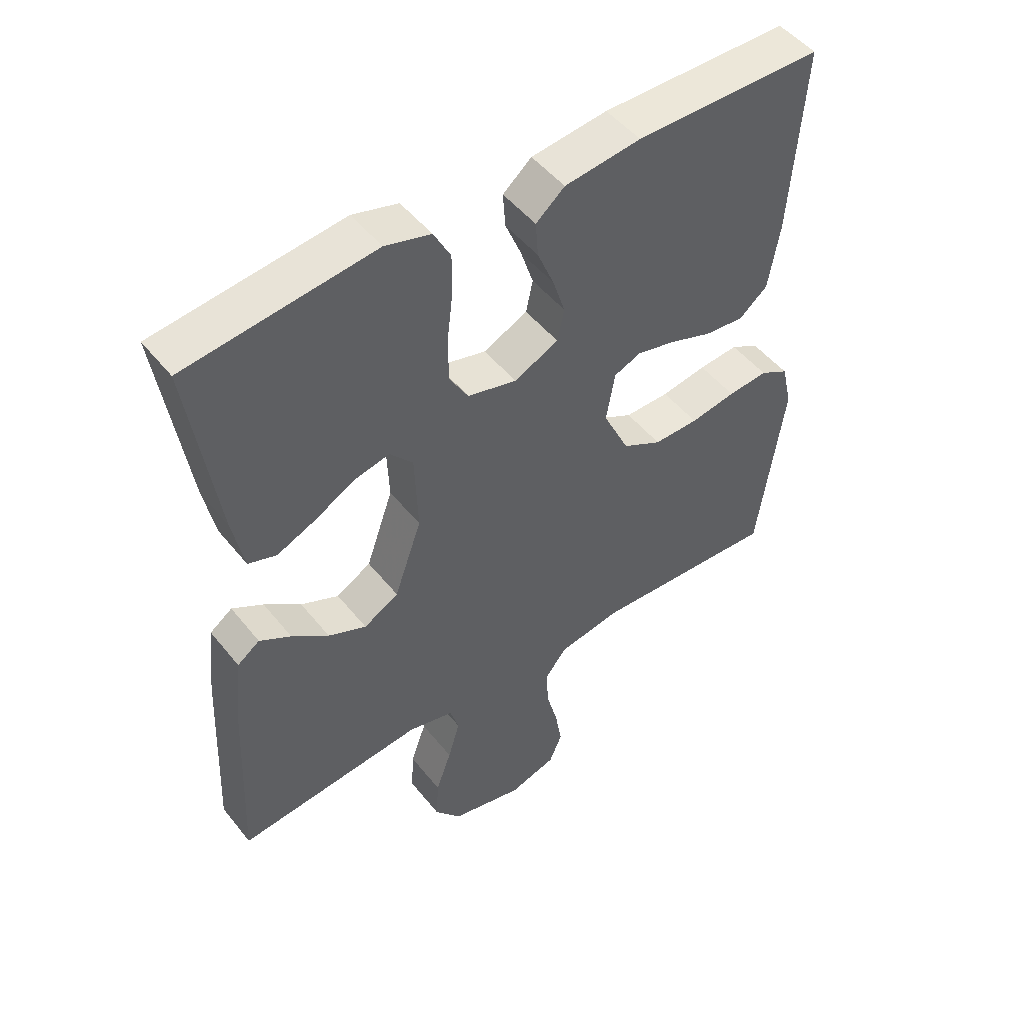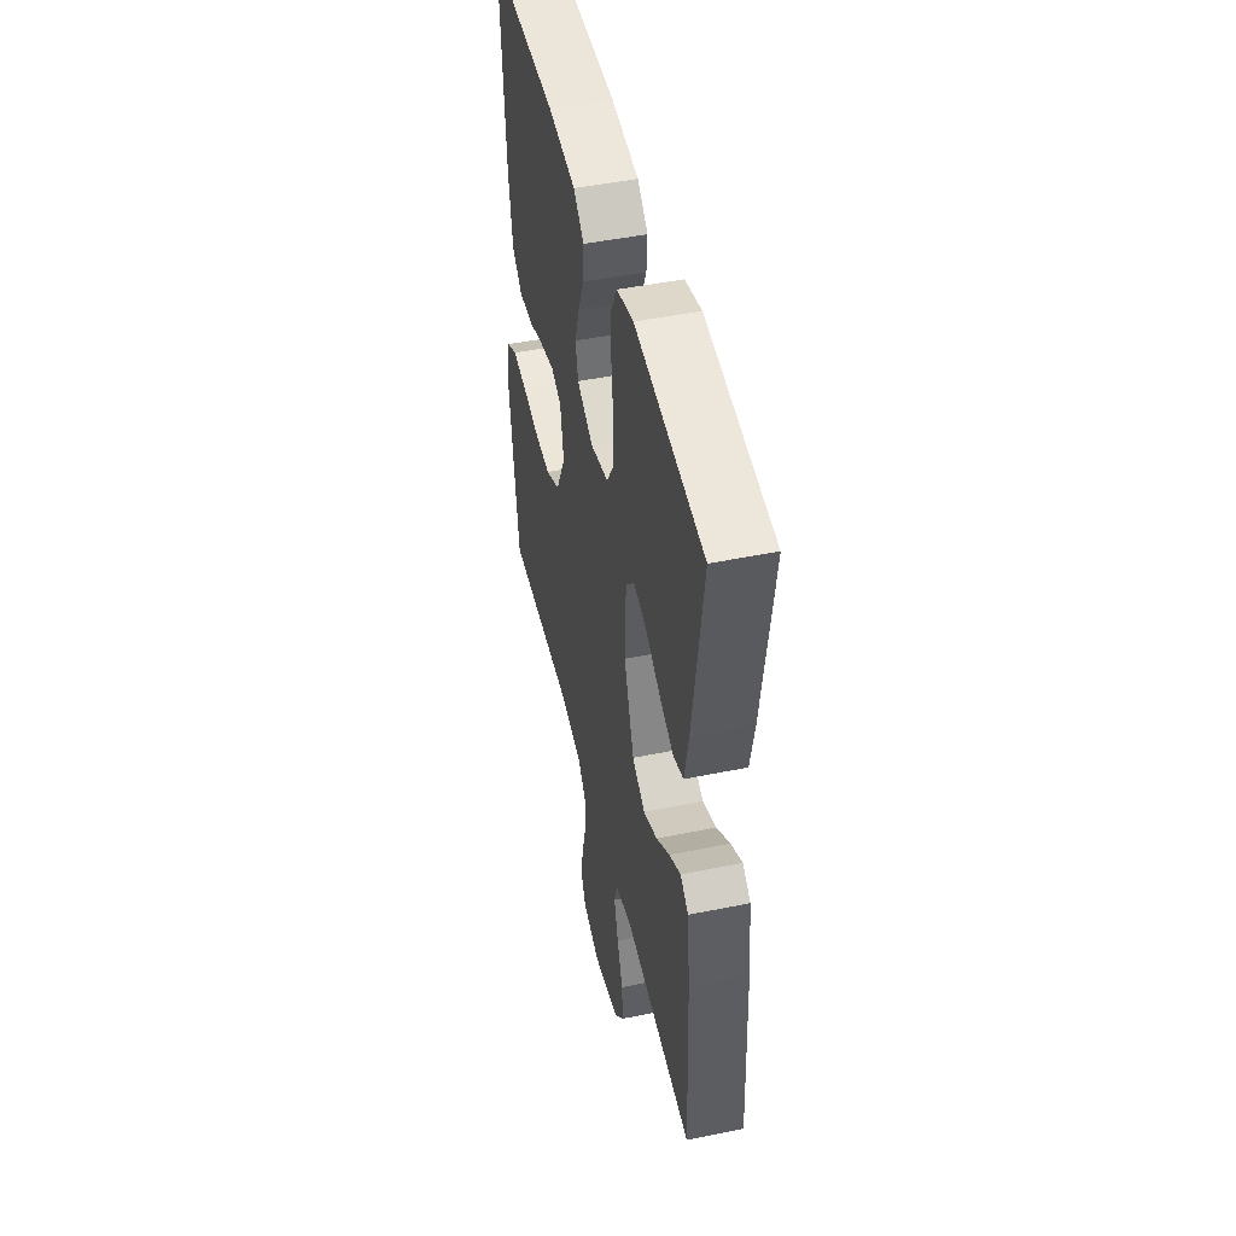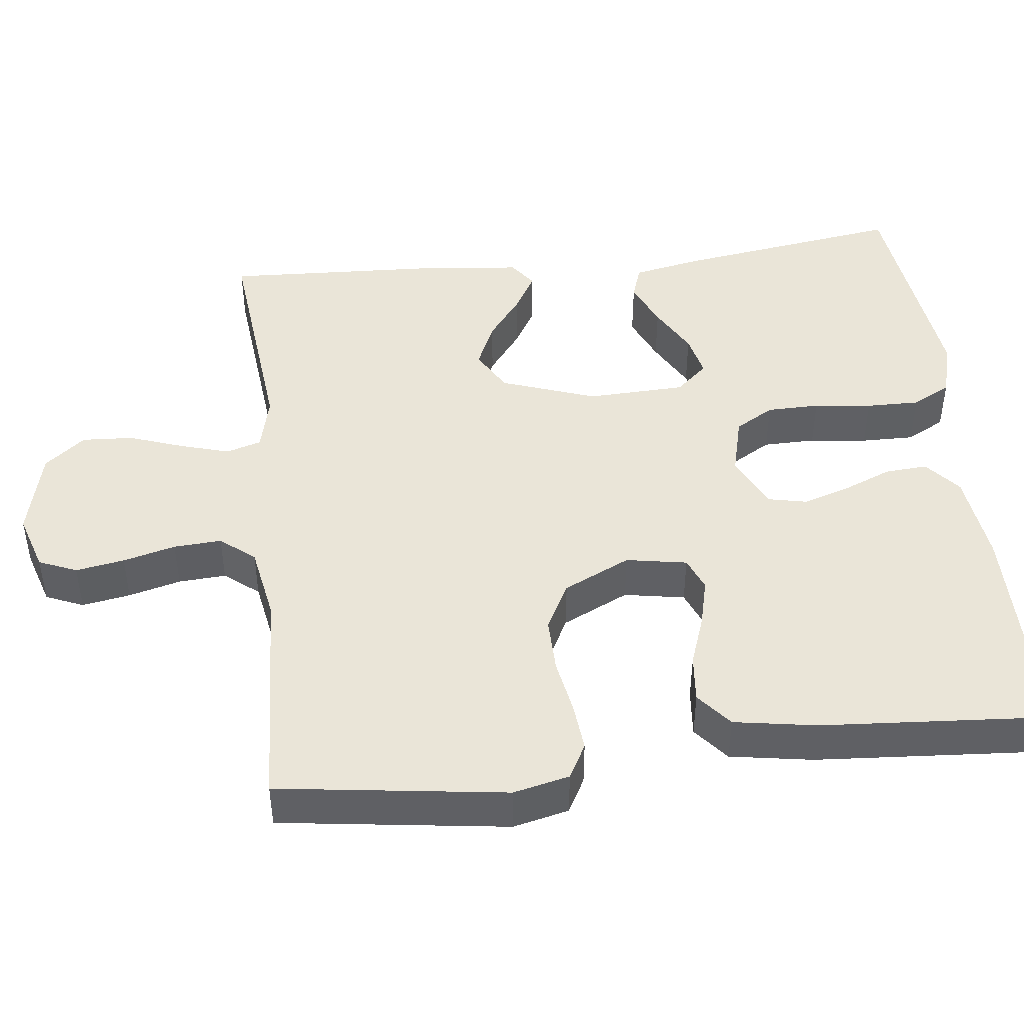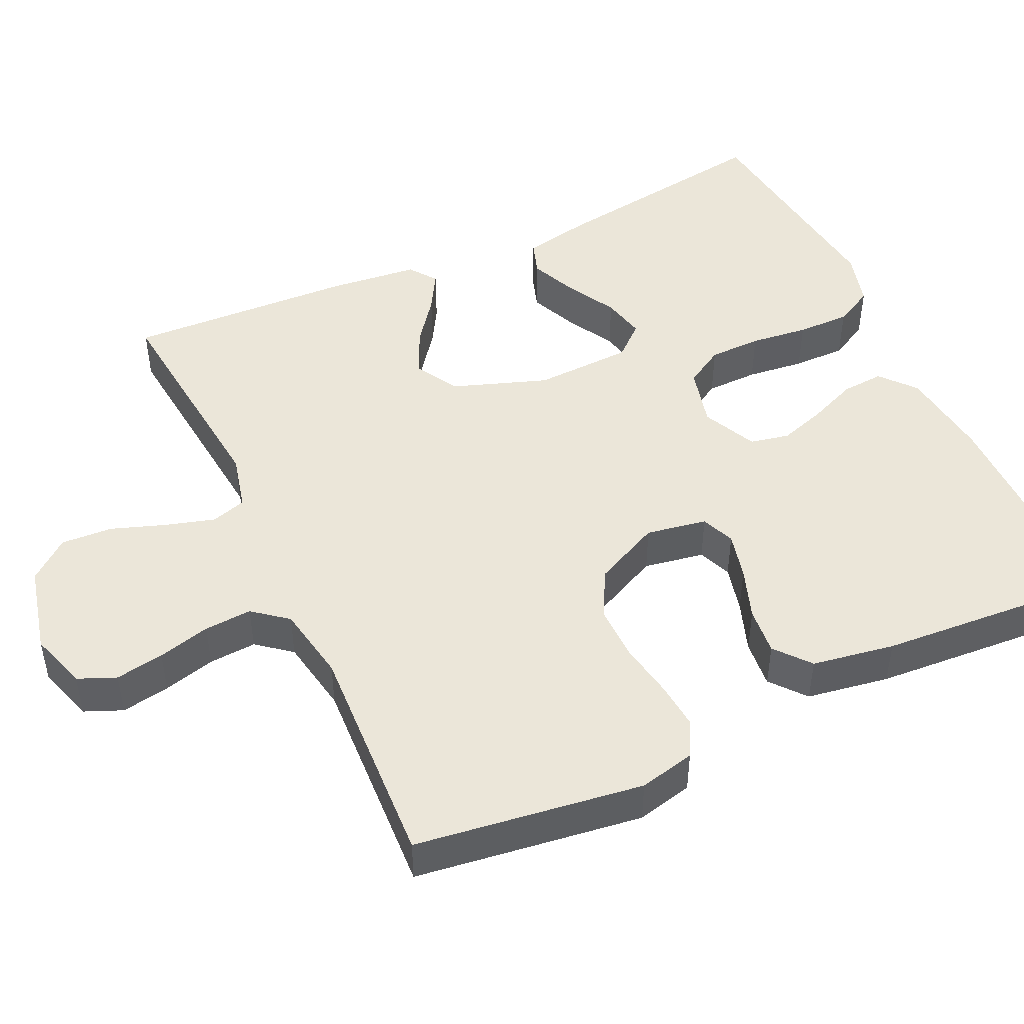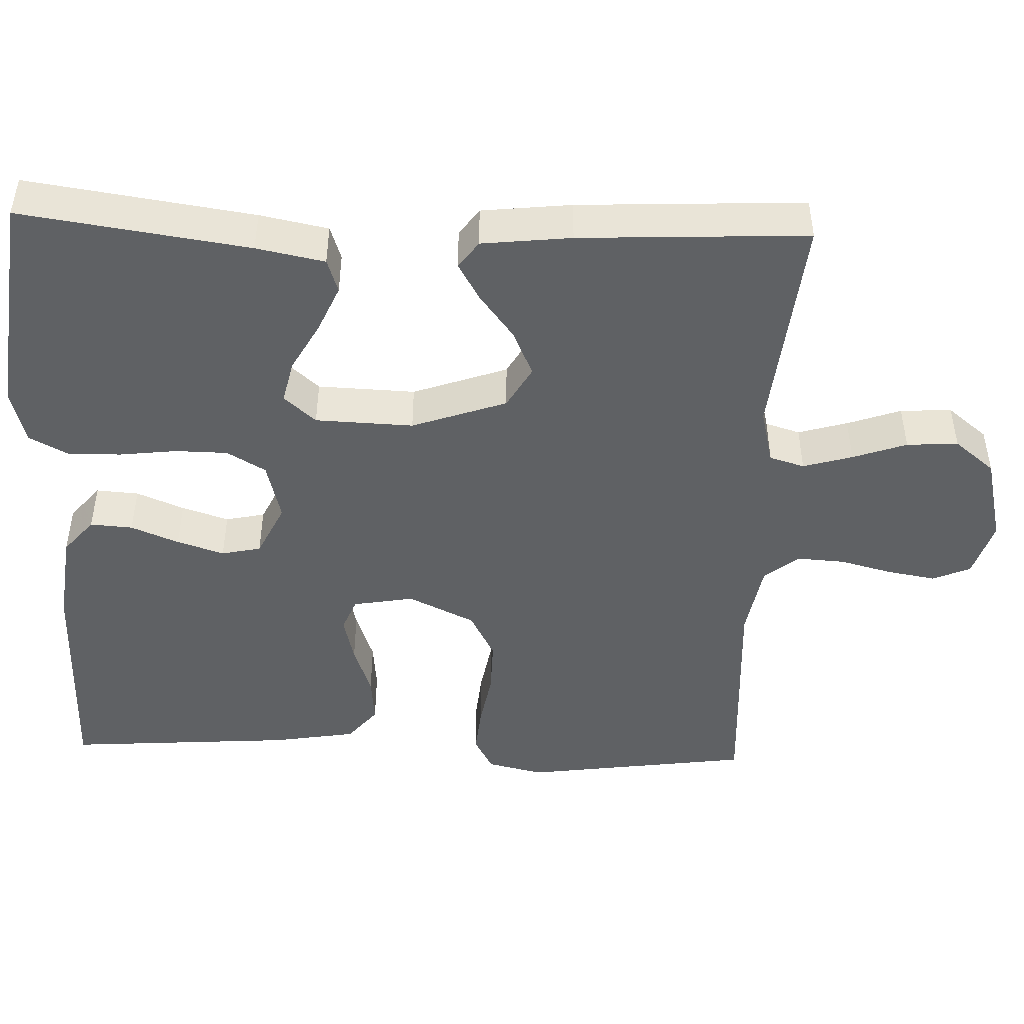
<metadata>
{"format":"obj","ext":"obj","renderer":"f3d","projection":"perspective","resolution":1024,"background":"white","views":[{"elev":49.4,"azim":143.0,"up":"+Z"},{"elev":47.7,"azim":77.1,"up":"+Z"},{"elev":45.4,"azim":-96.6,"up":"+Y"},{"elev":47.6,"azim":-115.0,"up":"+Y"},{"elev":-46.7,"azim":88.0,"up":"+Y"}]}
</metadata>
<code>
v 0.5 0.07 -0.5
v 0.2 0.07 -0.469
v 0.126 0.07 -0.487
v 0.112 0.07 -0.533
v 0.131 0.07 -0.598
v 0.156 0.07 -0.669
v 0.16 0.07 -0.737
v 0.117 0.07 -0.79
v 0 0.07 -0.818
v -0.076 0.07 -0.794
v -0.097 0.07 -0.744
v -0.086 0.07 -0.68
v -0.068 0.07 -0.611
v -0.064 0.07 -0.548
v -0.1 0.07 -0.503
v -0.2 0.07 -0.485
v -0.5 0.07 -0.5
v -0.541 0.07 -0.2
v -0.524 0.07 -0.126
v -0.478 0.07 -0.101
v -0.414 0.07 -0.107
v -0.341 0.07 -0.12
v -0.269 0.07 -0.121
v -0.206 0.07 -0.088
v -0.164 0.07 0
v -0.178 0.07 0.08
v -0.222 0.07 0.098
v -0.284 0.07 0.083
v -0.352 0.07 0.059
v -0.415 0.07 0.053
v -0.461 0.07 0.091
v -0.479 0.07 0.2
v -0.5 0.07 0.5
v -0.2 0.07 0.501
v -0.078 0.07 0.486
v -0.032 0.07 0.447
v -0.036 0.07 0.391
v -0.062 0.07 0.328
v -0.082 0.07 0.266
v -0.071 0.07 0.214
v 0 0.07 0.18
v 0.079 0.07 0.2
v 0.109 0.07 0.251
v 0.11 0.07 0.32
v 0.101 0.07 0.396
v 0.1 0.07 0.466
v 0.127 0.07 0.517
v 0.2 0.07 0.537
v 0.5 0.07 0.5
v 0.456 0.07 0.2
v 0.438 0.07 0.11
v 0.393 0.07 0.095
v 0.331 0.07 0.122
v 0.266 0.07 0.158
v 0.209 0.07 0.171
v 0.172 0.07 0.129
v 0.167 0.07 0
v 0.211 0.07 -0.125
v 0.267 0.07 -0.157
v 0.328 0.07 -0.13
v 0.387 0.07 -0.085
v 0.437 0.07 -0.056
v 0.473 0.07 -0.082
v 0.486 0.07 -0.2
v 0.5 0 -0.5
v 0.2 0 -0.469
v 0.126 0 -0.487
v 0.112 0 -0.533
v 0.131 0 -0.598
v 0.156 0 -0.669
v 0.16 0 -0.737
v 0.117 0 -0.79
v 0 0 -0.818
v -0.076 0 -0.794
v -0.097 0 -0.744
v -0.086 0 -0.68
v -0.068 0 -0.611
v -0.064 0 -0.548
v -0.1 0 -0.503
v -0.2 0 -0.485
v -0.5 0 -0.5
v -0.541 0 -0.2
v -0.524 0 -0.126
v -0.478 0 -0.101
v -0.414 0 -0.107
v -0.341 0 -0.12
v -0.269 0 -0.121
v -0.206 0 -0.088
v -0.164 0 0
v -0.178 0 0.08
v -0.222 0 0.098
v -0.284 0 0.083
v -0.352 0 0.059
v -0.415 0 0.053
v -0.461 0 0.091
v -0.479 0 0.2
v -0.5 0 0.5
v -0.2 0 0.501
v -0.078 0 0.486
v -0.032 0 0.447
v -0.036 0 0.391
v -0.062 0 0.328
v -0.082 0 0.266
v -0.071 0 0.214
v 0 0 0.18
v 0.079 0 0.2
v 0.109 0 0.251
v 0.11 0 0.32
v 0.101 0 0.396
v 0.1 0 0.466
v 0.127 0 0.517
v 0.2 0 0.537
v 0.5 0 0.5
v 0.456 0 0.2
v 0.438 0 0.11
v 0.393 0 0.095
v 0.331 0 0.122
v 0.266 0 0.158
v 0.209 0 0.171
v 0.172 0 0.129
v 0.167 0 0
v 0.211 0 -0.125
v 0.267 0 -0.157
v 0.328 0 -0.13
v 0.387 0 -0.085
v 0.437 0 -0.056
v 0.473 0 -0.082
v 0.486 0 -0.2
f 63 64 1 2
f 60 61 62 63
f 59 60 63 2
f 58 59 2 3
f 57 58 3 4
f 56 57 4
f 51 52 53 54
f 49 50 51 54
f 49 54 55
f 48 49 55
f 47 48 55 56
f 44 45 46 47
f 43 44 47 56
f 35 36 37 38
f 35 38 39
f 34 35 39
f 33 34 39 40
f 31 32 33 40
f 28 29 30 31
f 27 28 31 40
f 19 20 21 22
f 19 22 23
f 16 17 18 19
f 15 16 19 23
f 14 15 23 24
f 10 11 12 13
f 10 13 14
f 9 10 14
f 8 9 14
f 5 6 7 8
f 4 5 8 14
f 42 43 56 4
f 26 27 40 41
f 25 26 41 42
f 24 25 42
f 4 14 24 42
f 66 65 128 127
f 127 126 125 124
f 66 127 124 123
f 67 66 123 122
f 68 67 122 121
f 68 121 120
f 118 117 116 115
f 118 115 114 113
f 119 118 113
f 119 113 112
f 120 119 112 111
f 111 110 109 108
f 120 111 108 107
f 102 101 100 99
f 103 102 99
f 103 99 98
f 104 103 98 97
f 104 97 96 95
f 95 94 93 92
f 104 95 92 91
f 86 85 84 83
f 87 86 83
f 83 82 81 80
f 87 83 80 79
f 88 87 79 78
f 77 76 75 74
f 78 77 74
f 78 74 73
f 78 73 72
f 72 71 70 69
f 78 72 69 68
f 68 120 107 106
f 105 104 91 90
f 106 105 90 89
f 106 89 88
f 106 88 78 68
f 1 65 66 2
f 2 66 67 3
f 3 67 68 4
f 4 68 69 5
f 5 69 70 6
f 6 70 71 7
f 7 71 72 8
f 8 72 73 9
f 9 73 74 10
f 10 74 75 11
f 11 75 76 12
f 12 76 77 13
f 13 77 78 14
f 14 78 79 15
f 15 79 80 16
f 16 80 81 17
f 17 81 82 18
f 18 82 83 19
f 19 83 84 20
f 20 84 85 21
f 21 85 86 22
f 22 86 87 23
f 23 87 88 24
f 24 88 89 25
f 25 89 90 26
f 26 90 91 27
f 27 91 92 28
f 28 92 93 29
f 29 93 94 30
f 30 94 95 31
f 31 95 96 32
f 32 96 97 33
f 33 97 98 34
f 34 98 99 35
f 35 99 100 36
f 36 100 101 37
f 37 101 102 38
f 38 102 103 39
f 39 103 104 40
f 40 104 105 41
f 41 105 106 42
f 42 106 107 43
f 43 107 108 44
f 44 108 109 45
f 45 109 110 46
f 46 110 111 47
f 47 111 112 48
f 48 112 113 49
f 49 113 114 50
f 50 114 115 51
f 51 115 116 52
f 52 116 117 53
f 53 117 118 54
f 54 118 119 55
f 55 119 120 56
f 56 120 121 57
f 57 121 122 58
f 58 122 123 59
f 59 123 124 60
f 60 124 125 61
f 61 125 126 62
f 62 126 127 63
f 63 127 128 64
f 64 128 65 1

</code>
